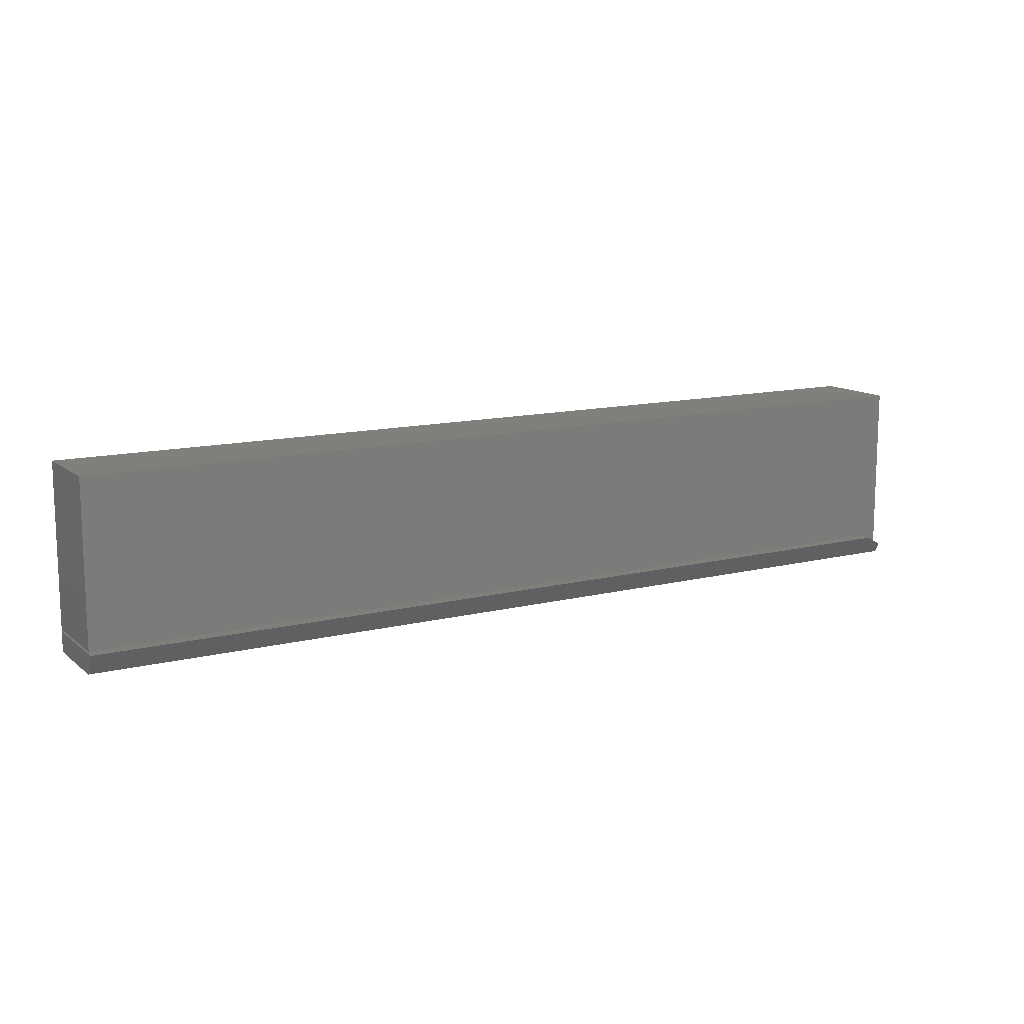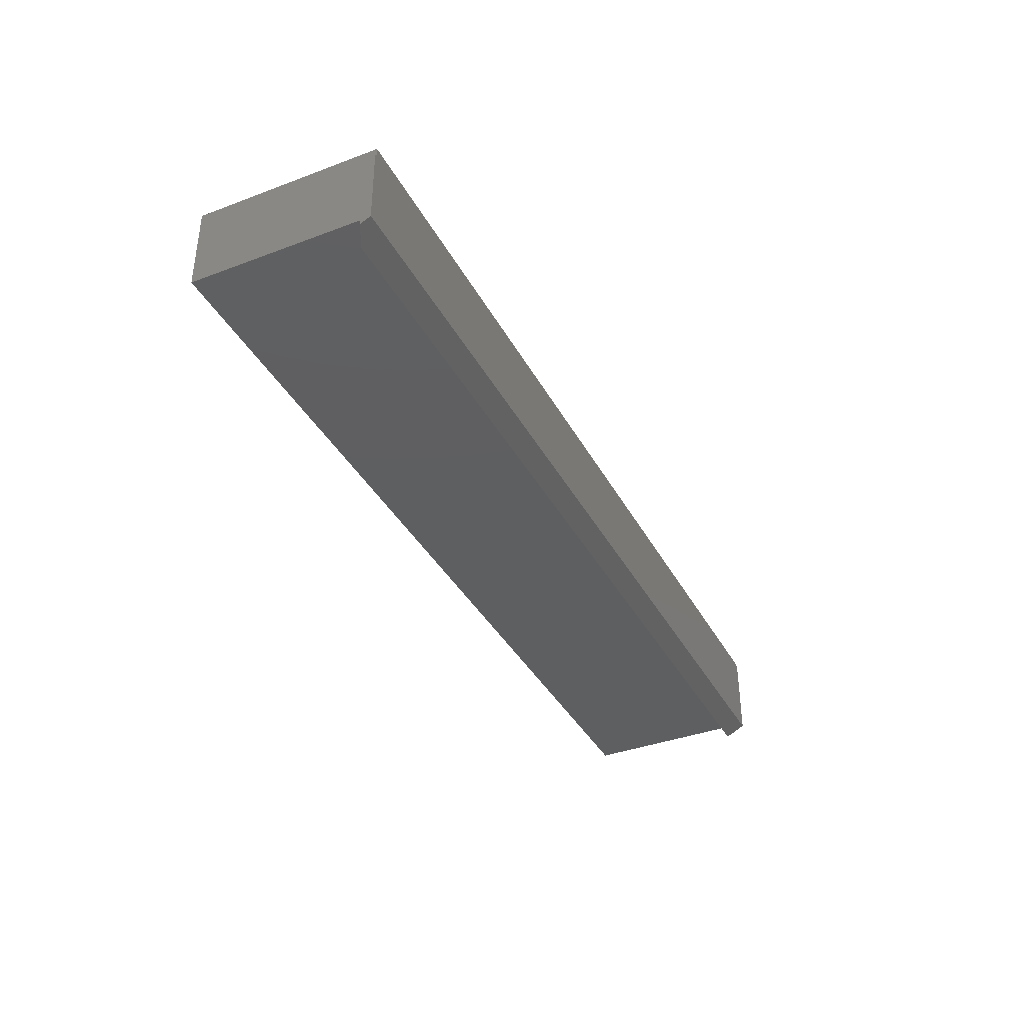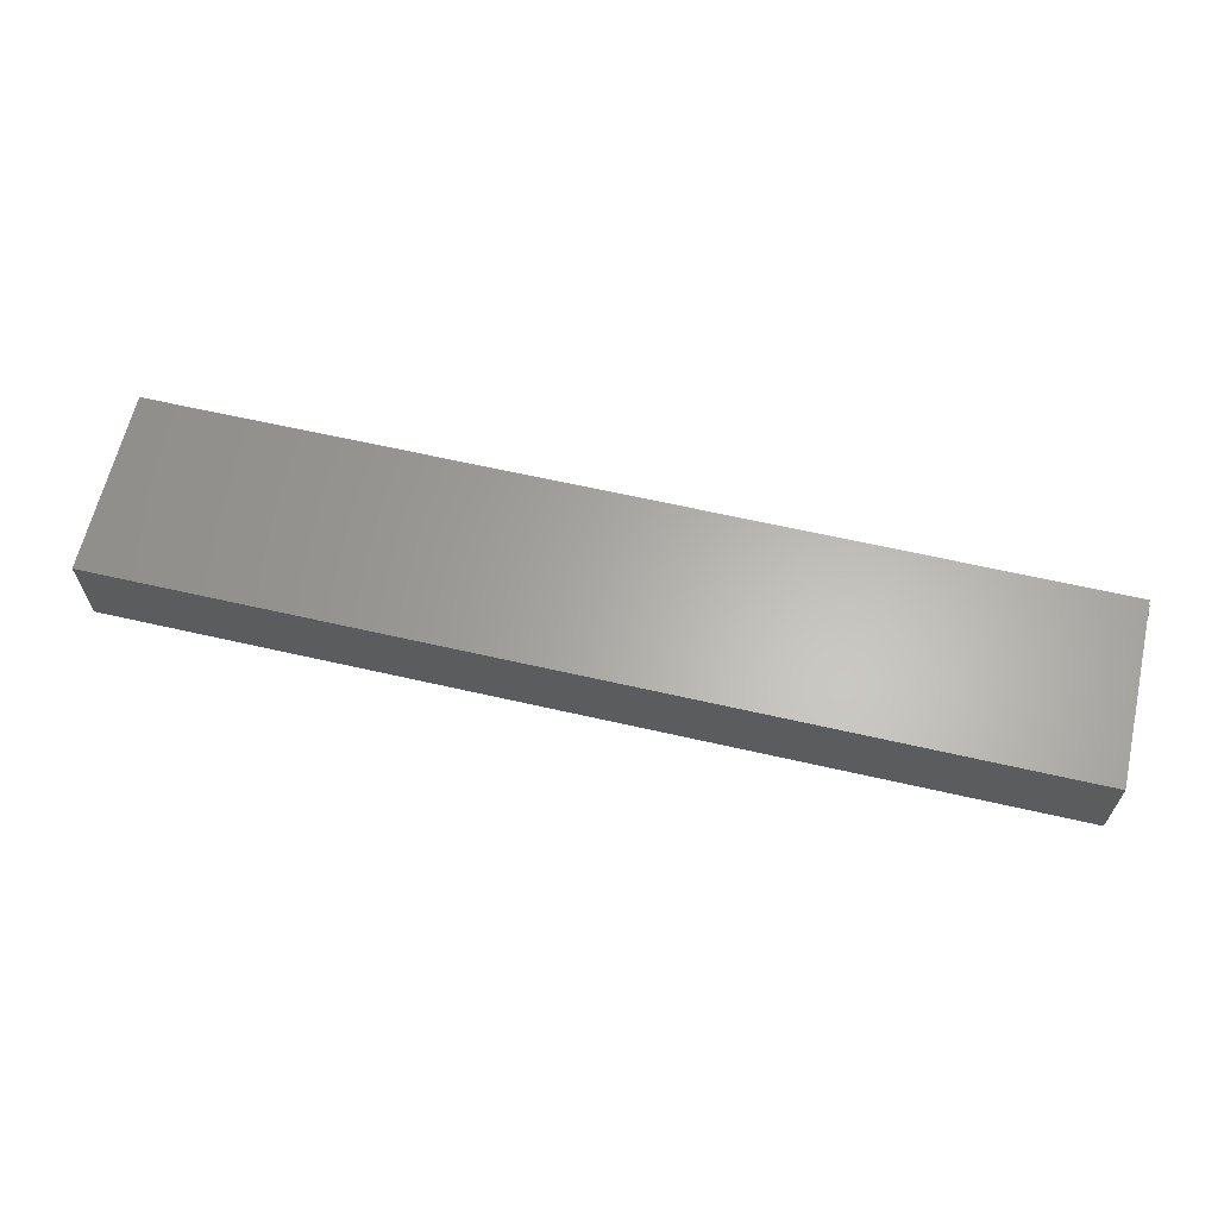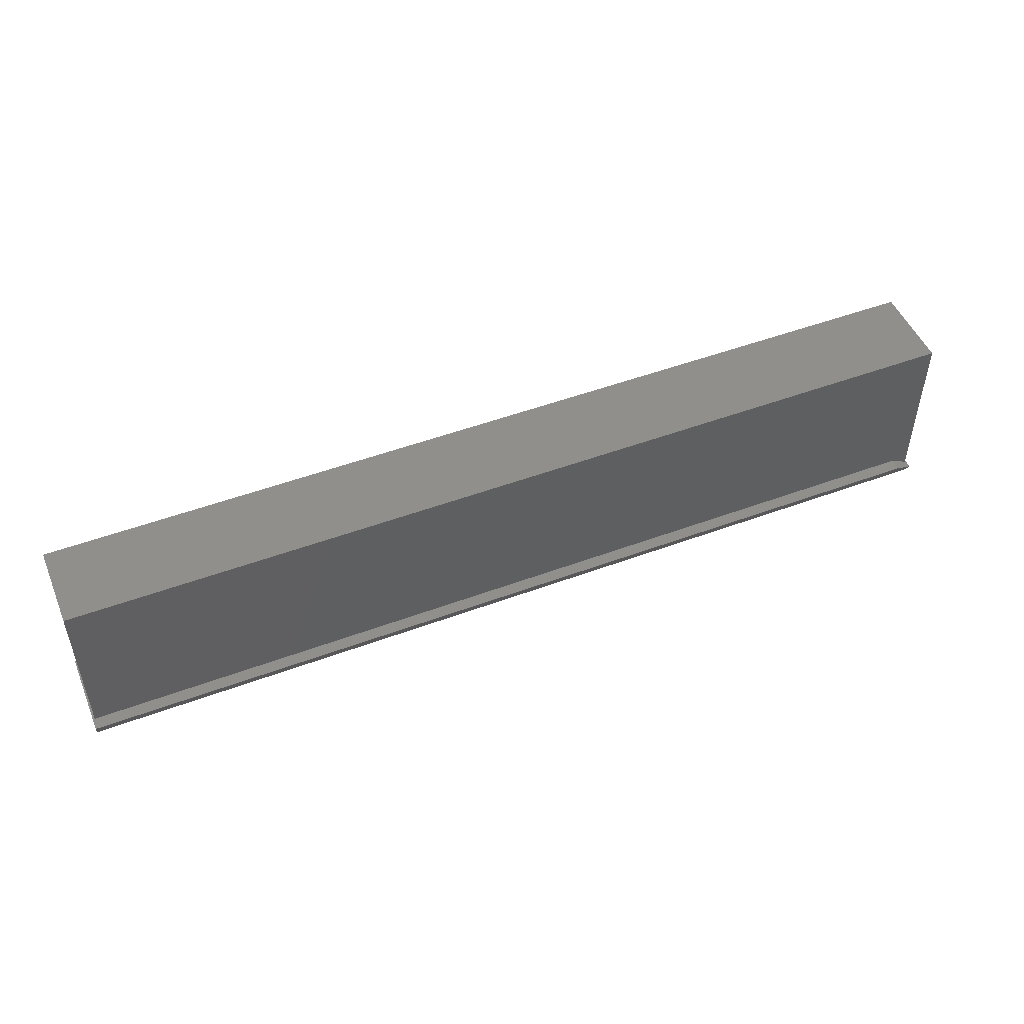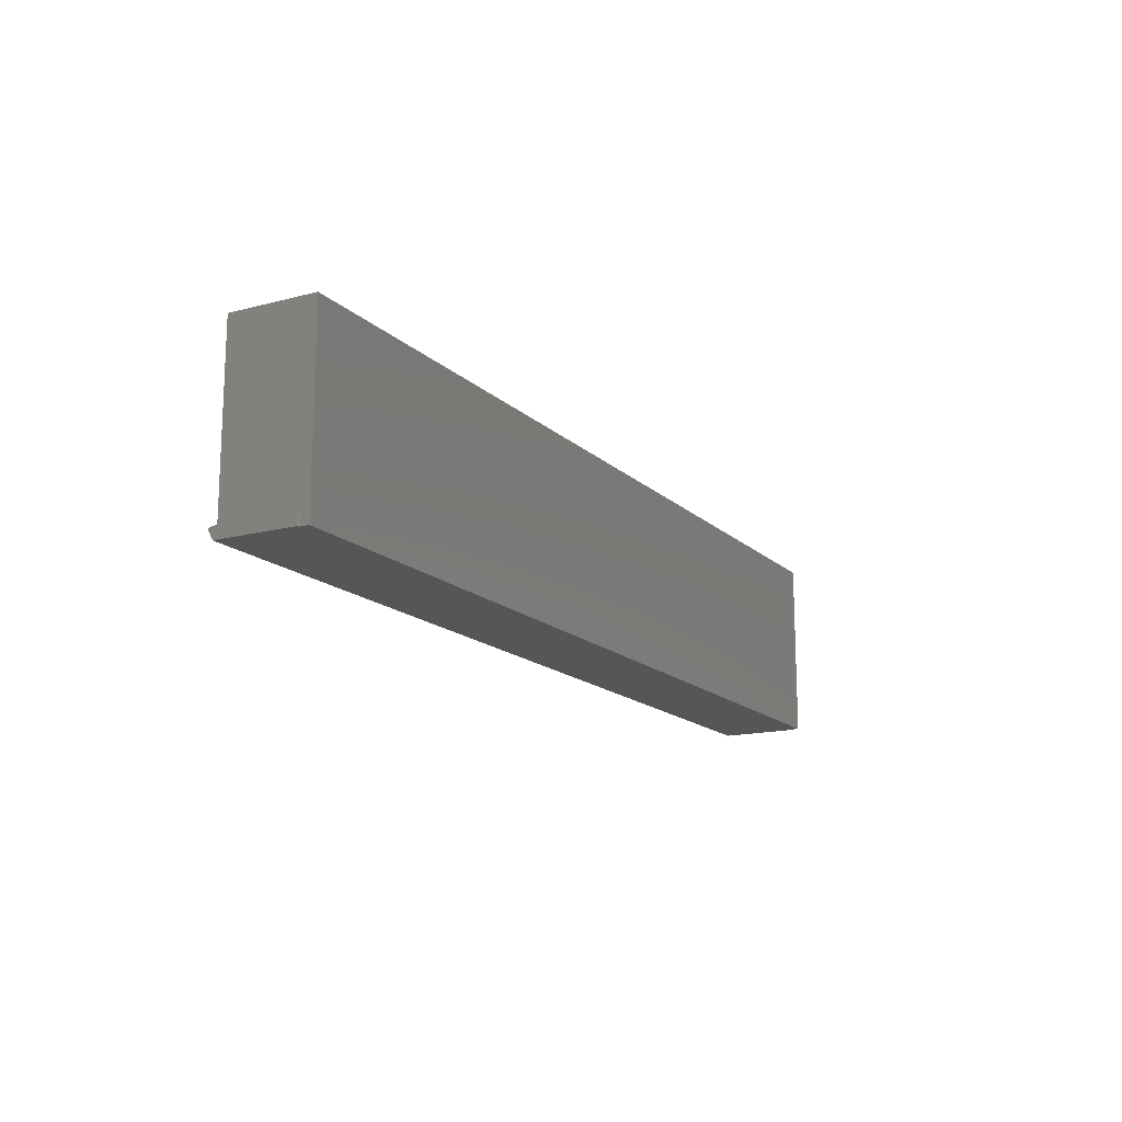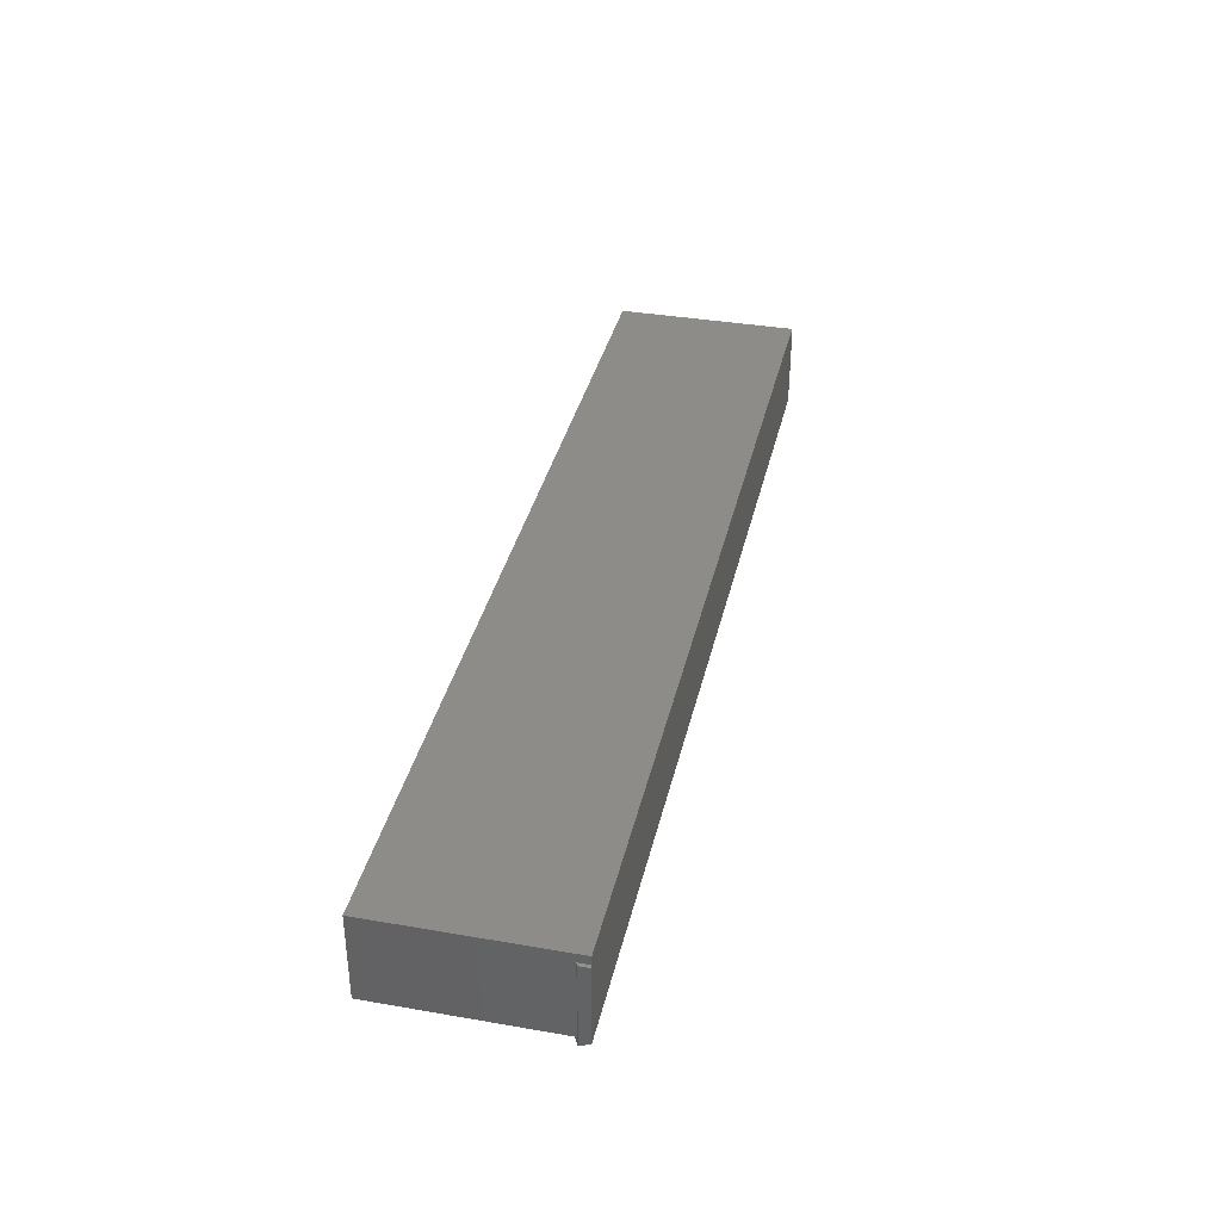
<metadata>
{"format":"stl","ext":"stl","renderer":"f3d","projection":"perspective","resolution":1024,"background":"white","views":[{"elev":12.6,"azim":-30.1,"up":"+Z"},{"elev":-37.6,"azim":115.6,"up":"+Y"},{"elev":63.6,"azim":13.0,"up":"+Y"},{"elev":49.7,"azim":-22.3,"up":"+Z"},{"elev":-15.4,"azim":119.0,"up":"+Z"},{"elev":36.4,"azim":102.7,"up":"+Y"}]}
</metadata>
<code>
# stl→obj: 24 verts, 44 faces
v -0.01562 0.2471 0
v -0.001645 0.2471 0.1406
v -0.001645 0.2471 0
v -0.7171 0.2471 0.1406
v -0.7109 0.2471 0
v -0.7171 0.2471 0
v -0.7171 0.2414 0
v -0.001645 0.2405 0
v -0.7188 0.1797 0
v -0.7188 0.2397 0
v 0 0.2397 0
v 0 0.1797 0
v -0.7171 0.1813 0.1406
v -0.7171 0.1813 0.01562
v -0.001645 0.1813 0.1406
v -0.01562 0.1813 0.01562
v -0.001645 0.1813 0.008635
v -0.001645 0.2405 0.008635
v -0.7171 0.2414 0.01562
v 0 0.2397 0.007812
v 0 0.1758 0.007812
v -0.01562 0.1719 0.01562
v -0.7188 0.2397 0.01562
v -0.7188 0.1719 0.01562
f 1 2 3
f 2 1 4
f 4 1 5
f 4 5 6
f 7 6 5
f 7 5 1
f 7 1 3
f 7 3 8
f 9 10 7
f 9 7 8
f 9 8 11
f 9 11 12
f 13 14 15
f 15 14 16
f 15 16 17
f 3 18 8
f 15 17 2
f 2 17 18
f 2 18 3
f 6 7 19
f 14 13 19
f 19 13 4
f 19 4 6
f 18 17 20
f 17 21 20
f 17 16 21
f 16 22 21
f 20 11 18
f 18 11 8
f 23 14 19
f 23 24 14
f 24 16 14
f 24 22 16
f 7 10 19
f 19 10 23
f 13 15 4
f 4 15 2
f 23 10 24
f 24 10 9
f 21 12 20
f 20 12 11
f 24 9 22
f 22 9 12
f 22 12 21

</code>
